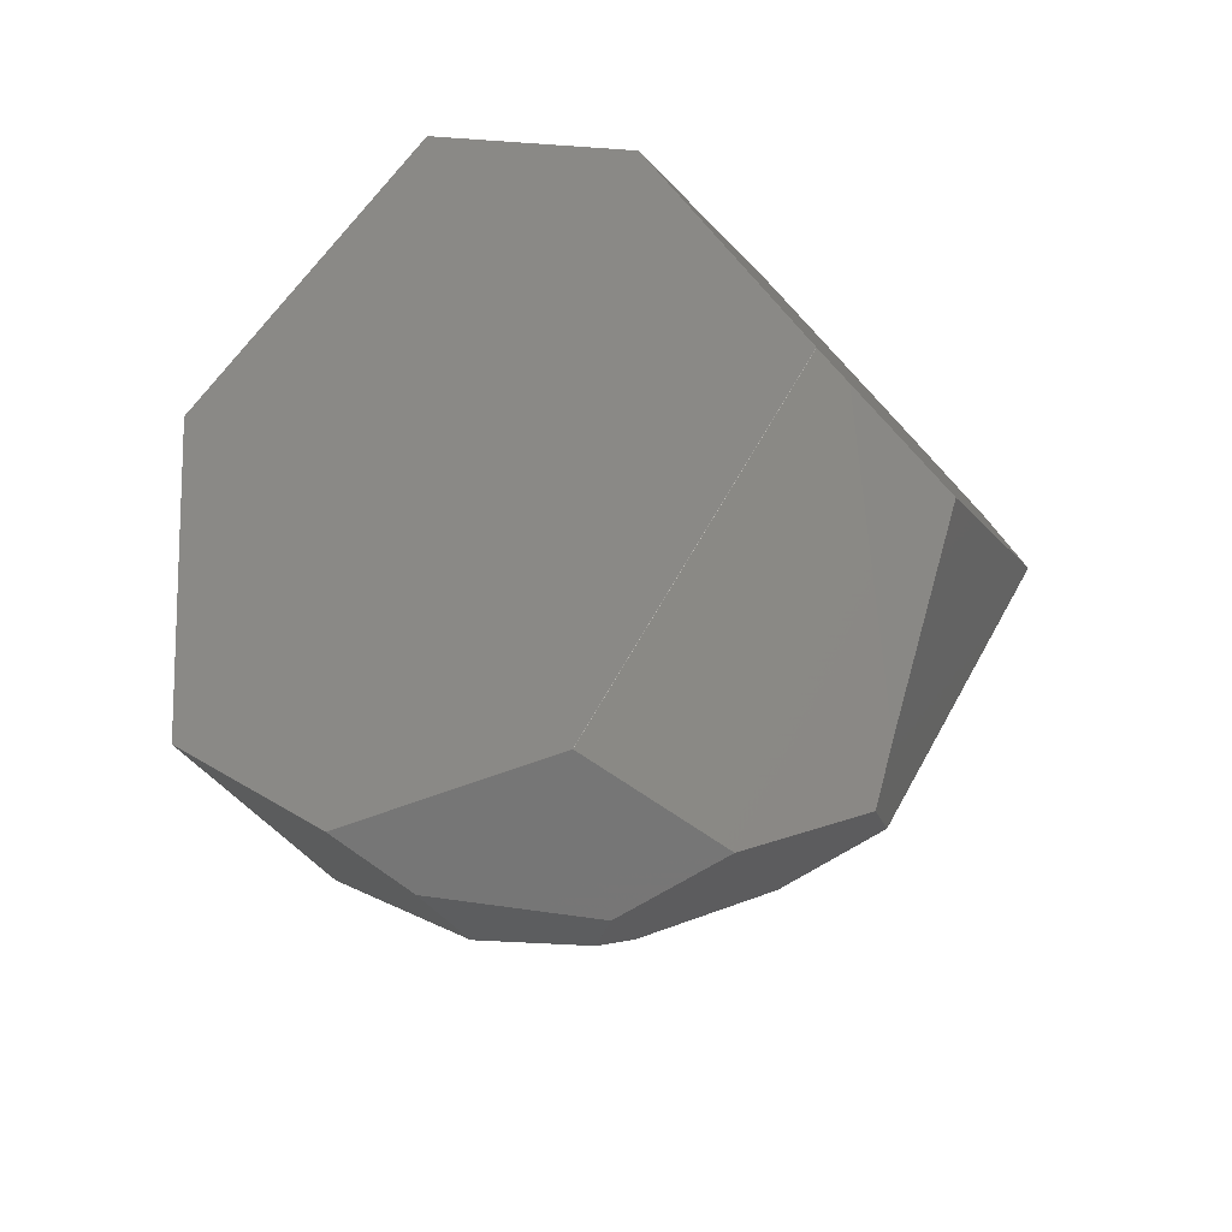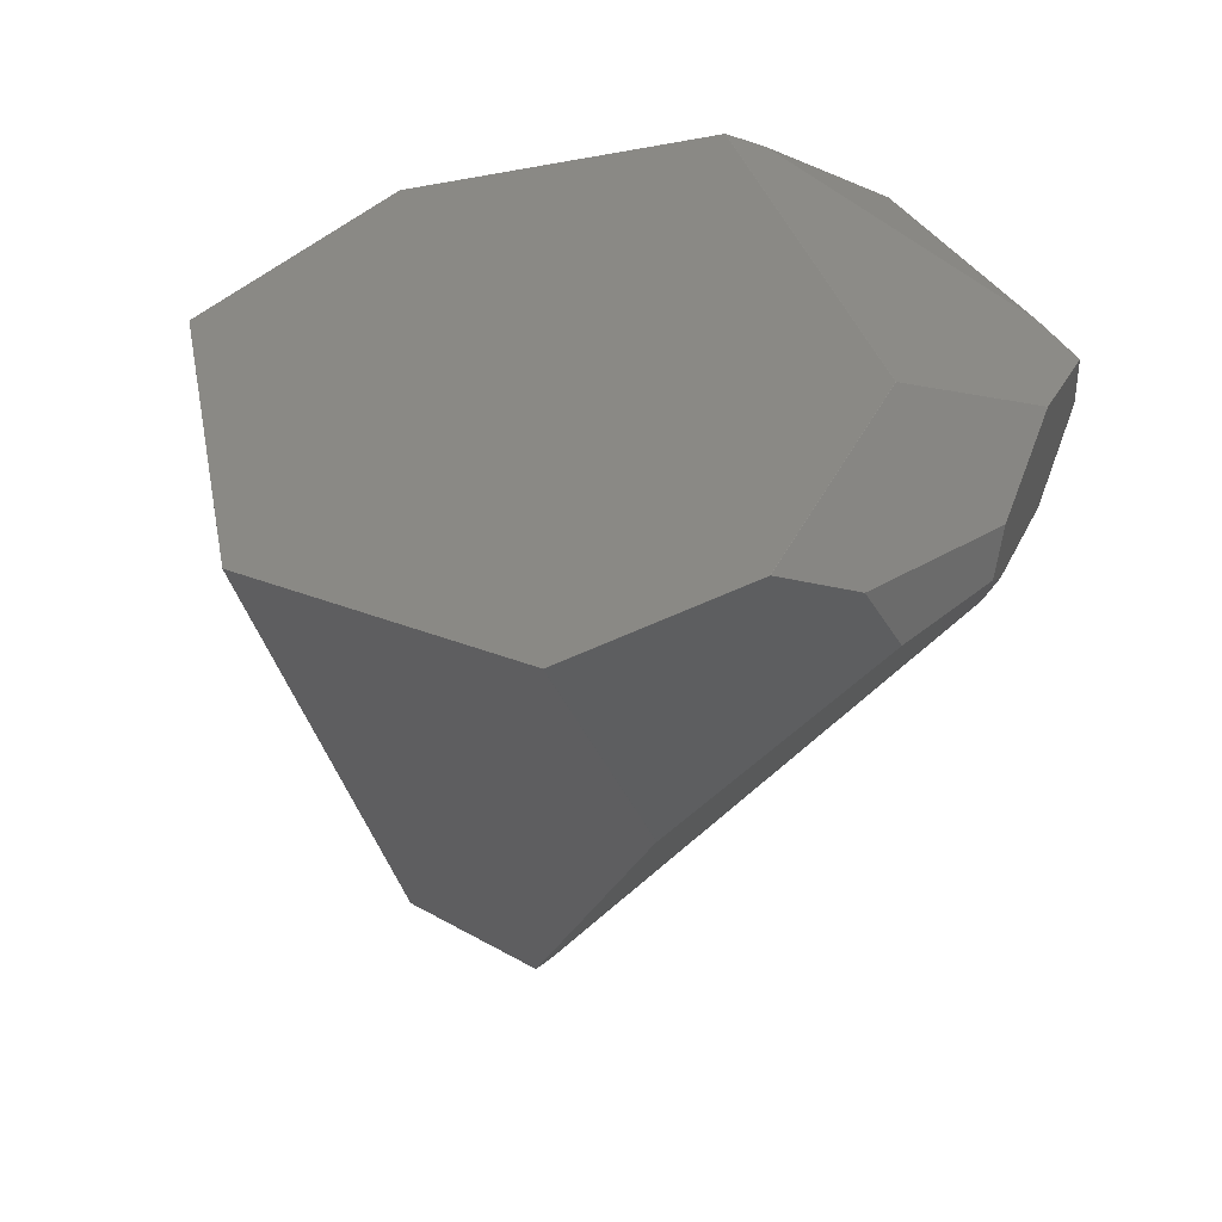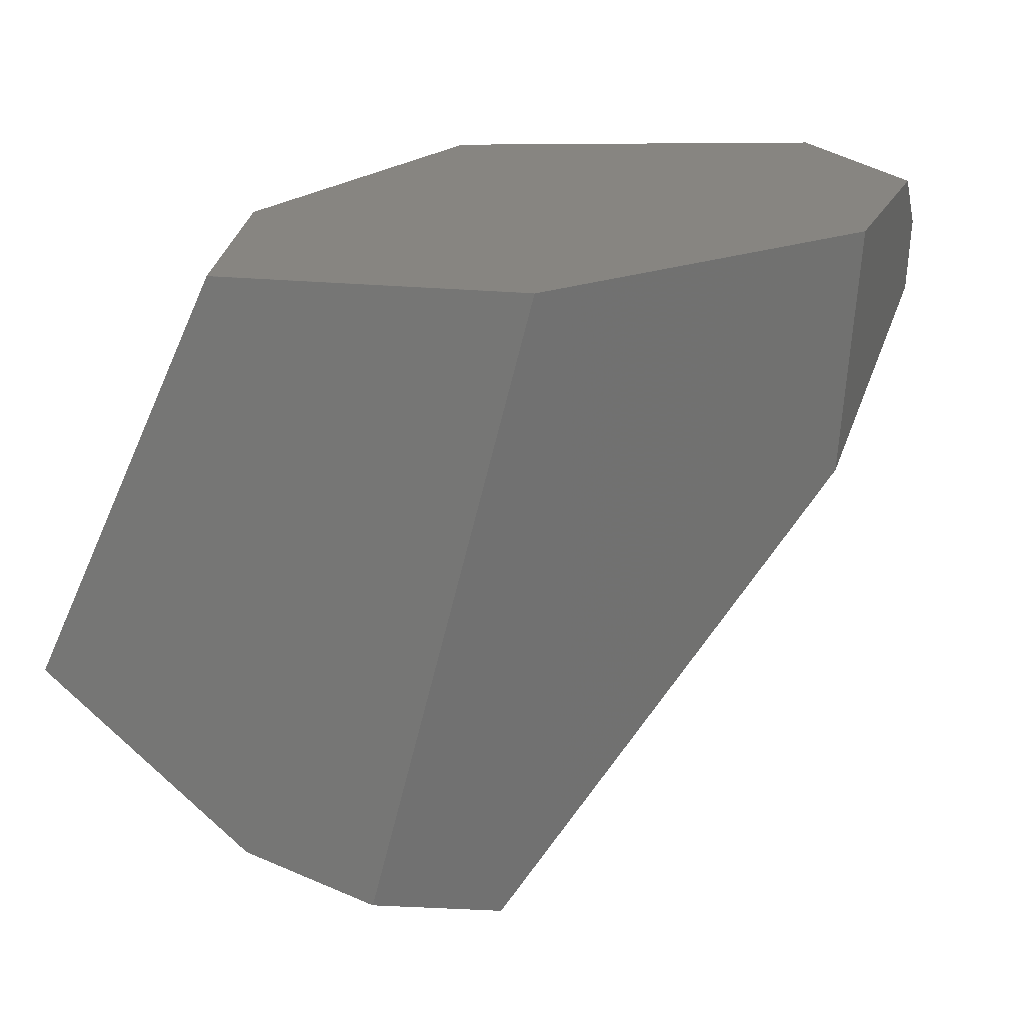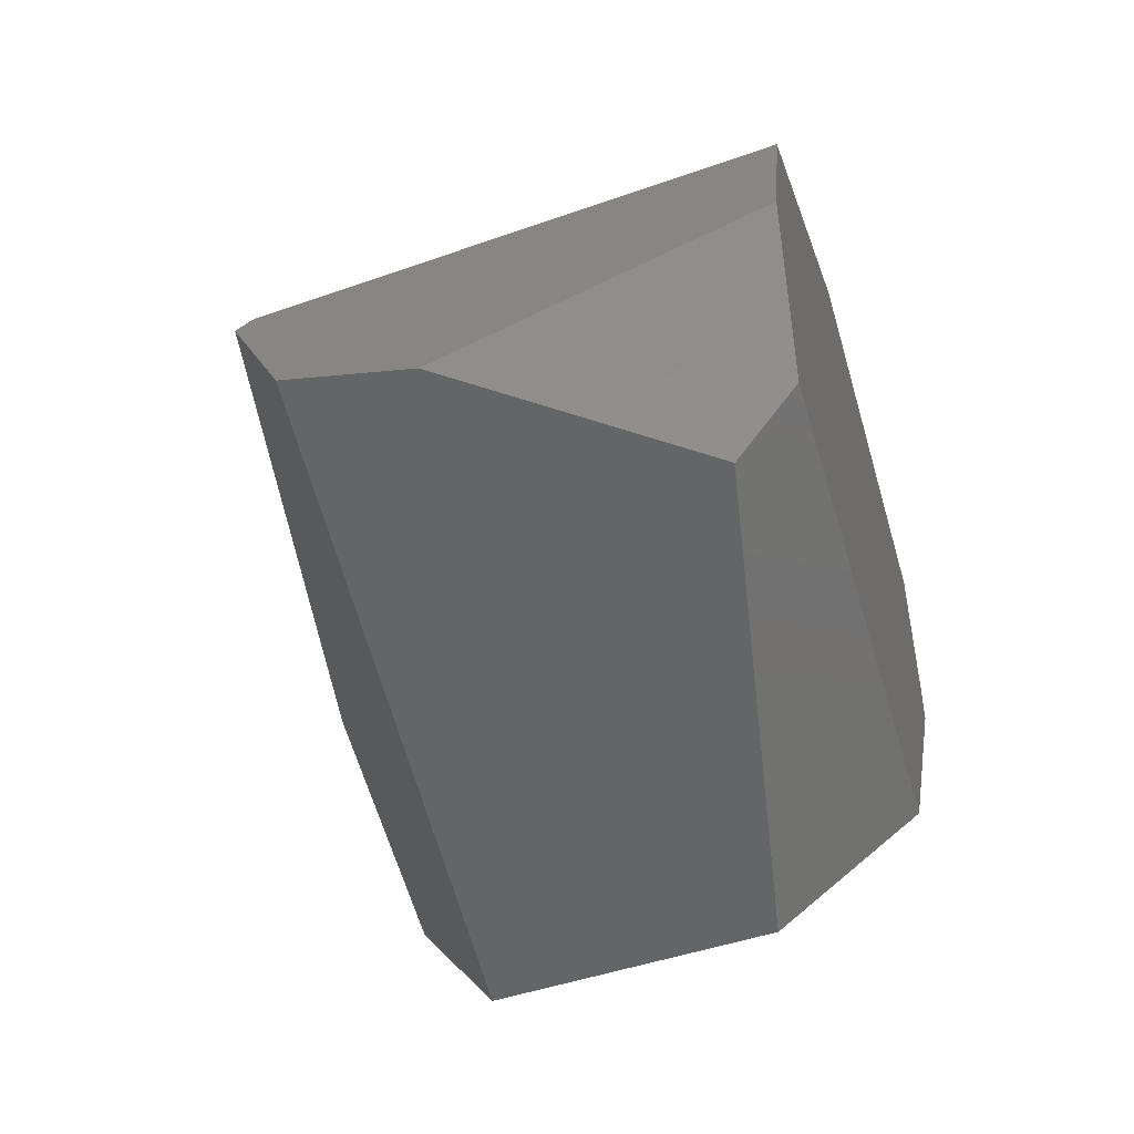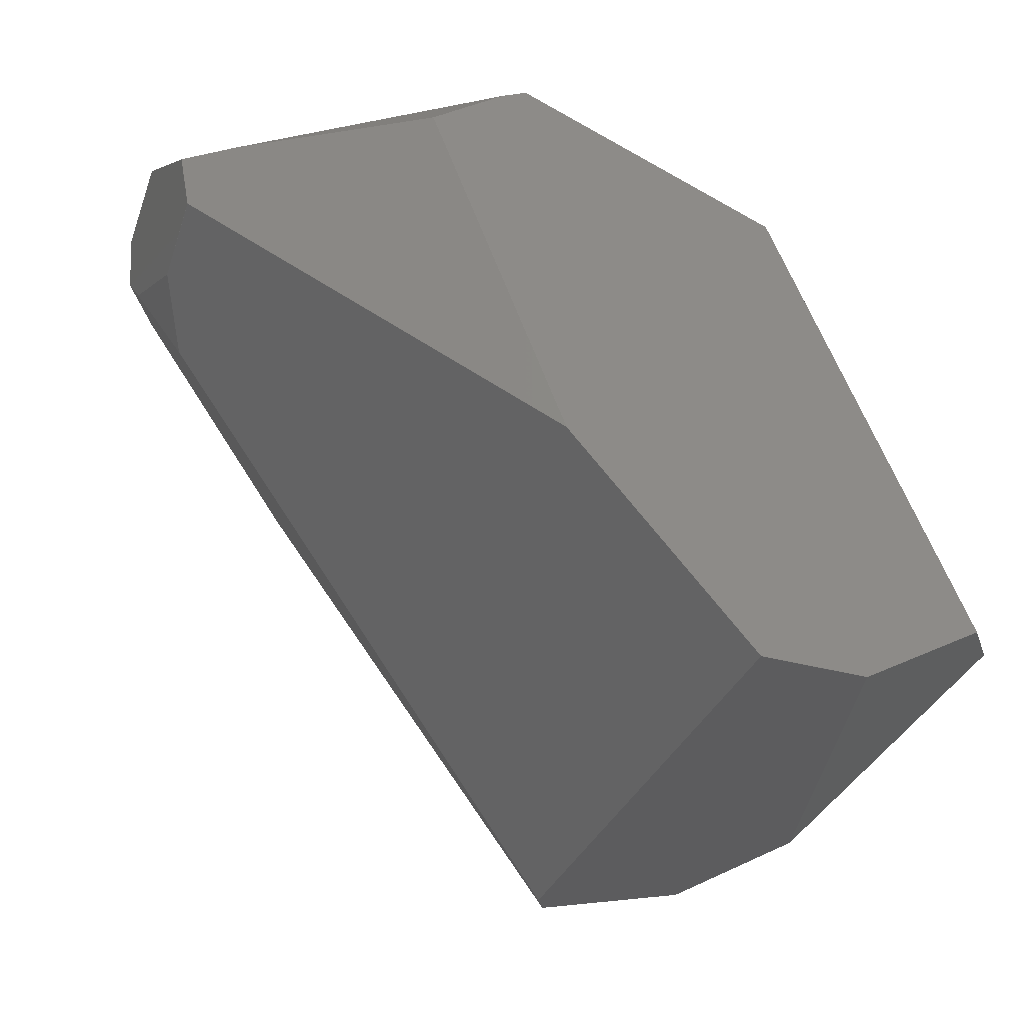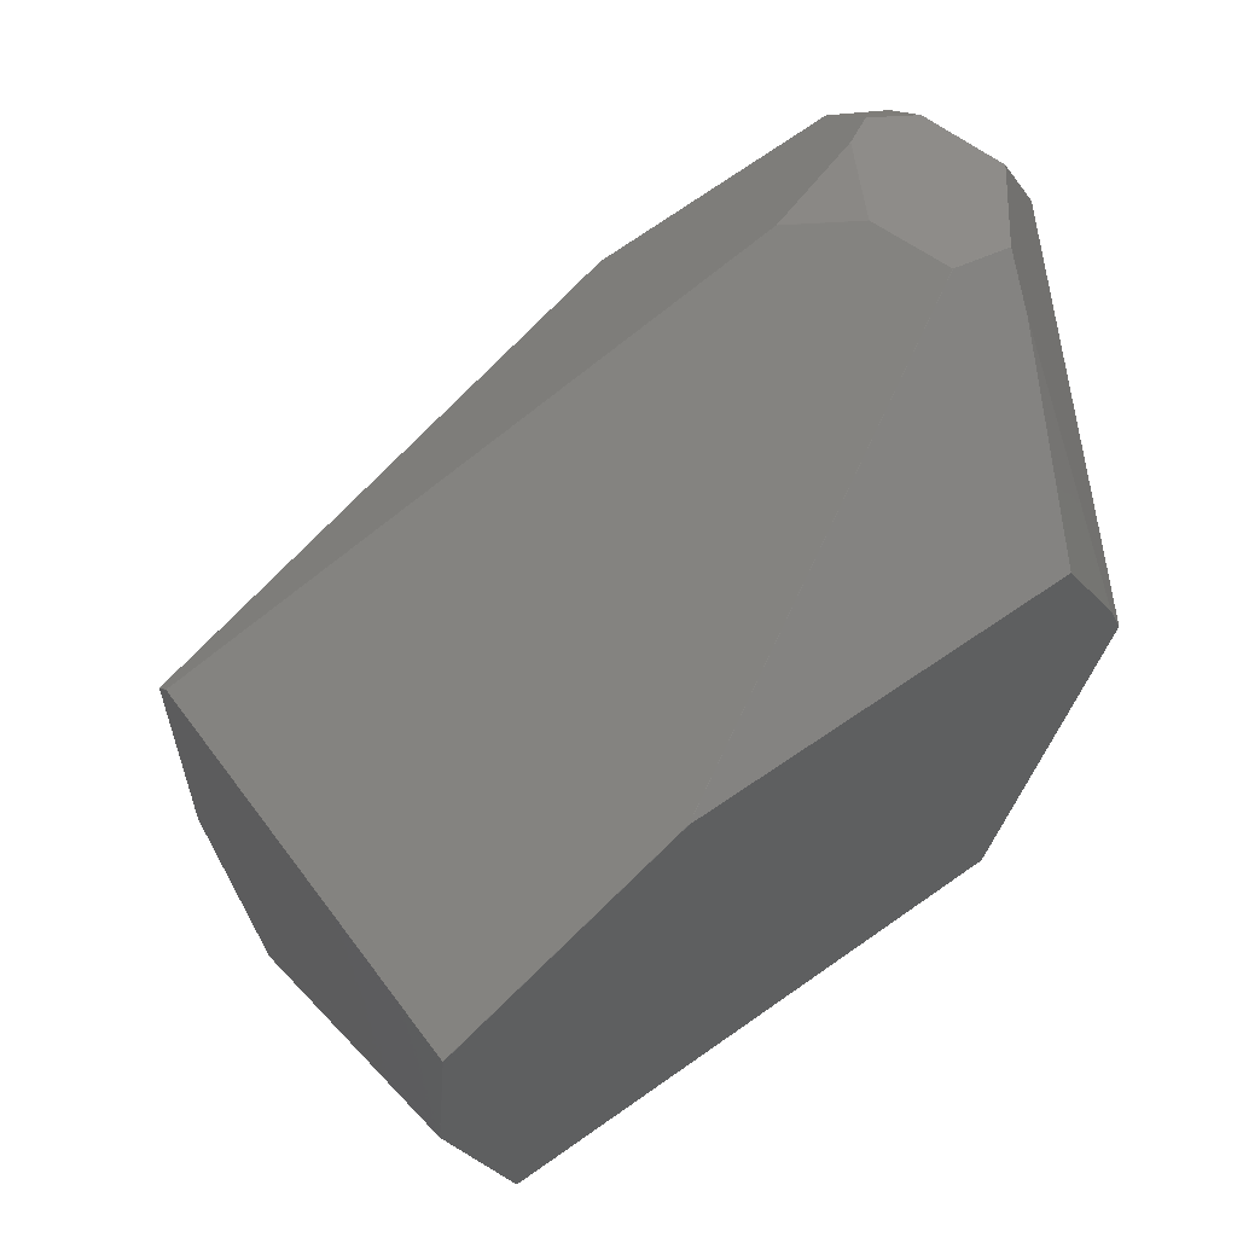
<metadata>
{"format":"stl","ext":"stl","renderer":"f3d","projection":"perspective","resolution":1024,"background":"white","views":[{"elev":61.9,"azim":-32.7,"up":"+Y"},{"elev":37.3,"azim":-79.2,"up":"+Y"},{"elev":-0.3,"azim":-138.9,"up":"+Y"},{"elev":-58.6,"azim":40.1,"up":"+Z"},{"elev":-12.6,"azim":57.1,"up":"+Y"},{"elev":51.5,"azim":80.3,"up":"+Z"}]}
</metadata>
<code>
# stl→obj: 79 verts, 154 faces
v -263.2 -221.4 -197.4
v -263.1 -221.4 -197.4
v -257.4 -218.8 -191.5
v -350.8 24.45 -278.2
v -417.2 52.79 -158.7
v -327 106.1 -68.43
v -120.7 -121.5 -322.1
v -120.6 -121.5 -322.1
v -193 -195.5 -275.6
v -299.8 7.434 -38.09
v -328.6 38.98 -31.58
v -299.7 7.434 -38.09
v -242.4 -215.1 -252.3
v -225.1 35.21 -326.8
v -383.9 -38.98 -129.9
v -254.5 74.78 -15.29
v -248.1 53.99 -15.57
v -254.4 74.78 -15.29
v -417.2 52.69 -158.6
v -417.2 52.69 -158.7
v -225.1 35.31 -326.8
v -191.1 110.1 -142.2
v -191.2 110.1 -142.2
v -326.9 106.1 -68.33
v -225 35.31 -326.8
v -180.1 69.86 -259.9
v -94.59 -118.3 -294.1
v -120.6 -121.4 -322.1
v -300.1 85.27 -23.04
v -300.1 85.17 -23.04
v -263.1 -221.4 -197.5
v -242.3 -215.1 -252.2
v -383.9 -38.98 -130
v -77.3 -145 -221.1
v -192.9 -195.5 -275.6
v -341.8 47.35 -33.44
v -371.3 41 -57.77
v -371.3 40.9 -57.77
v -111.1 -56.38 -107.9
v -174.3 82.08 -87.26
v -111.1 -56.28 -107.9
v -111.1 -56.28 -108
v -263.2 -221.4 -197.5
v -257.3 -218.8 -191.5
v -350.8 24.35 -278.2
v -192.9 -195.5 -275.5
v -242.3 -215.1 -252.3
v -191.1 110.1 -142.3
v -191.2 110.1 -142.3
v -248.1 54.09 -15.57
v -75.24 -142 -168.9
v -75.24 -141.9 -169
v -75.24 -141.9 -168.9
v -396.4 80.5 -95.39
v -327 106.1 -68.33
v -75.24 -142 -169
v -174.3 82.08 -87.16
v -337.6 65.72 -31.39
v -248.2 53.99 -15.57
v -282 34.45 -23.21
v -300 85.27 -23.04
v -254.4 74.88 -15.29
v -254.5 74.88 -15.29
v -417.2 52.79 -158.6
v -180.2 69.86 -259.9
v -187.6 104.7 -128.6
v -225 35.21 -326.8
v -337.6 65.82 -31.39
v -281.9 34.45 -23.21
v -237.6 77.64 -30.71
v -77.3 -145 -221
v -187.6 104.7 -128.7
v -396.4 80.4 -95.39
v -382.1 67.23 -68.95
v -341.8 47.45 -33.44
v -77.3 -144.9 -221.1
v -94.59 -118.4 -294.1
v -396.4 80.5 -95.49
v -382.1 67.33 -68.95
f 1 2 3
f 4 5 6
f 7 8 9
f 3 10 11
f 10 3 12
f 7 13 14
f 1 3 15
f 16 17 18
f 13 7 9
f 19 5 20
f 21 4 6
f 22 23 24
f 25 26 27
f 15 3 11
f 28 8 25
f 16 29 30
f 2 31 32
f 1 15 33
f 8 34 35
f 2 1 31
f 36 37 38
f 17 12 39
f 21 26 25
f 40 41 42
f 8 7 14
f 33 15 19
f 13 43 20
f 2 32 44
f 43 33 20
f 21 45 4
f 34 46 35
f 13 9 47
f 22 48 49
f 18 17 50
f 51 52 53
f 6 54 55
f 46 51 44
f 41 17 39
f 51 34 56
f 15 11 38
f 57 41 40
f 41 52 42
f 16 58 59
f 11 10 60
f 61 62 24
f 29 16 63
f 13 45 14
f 45 21 14
f 33 19 20
f 1 33 43
f 45 5 4
f 5 19 64
f 8 28 27
f 12 3 44
f 26 48 42
f 28 25 27
f 32 46 44
f 10 12 60
f 50 41 62
f 51 41 39
f 48 26 49
f 21 49 65
f 48 40 42
f 48 22 66
f 8 14 67
f 14 21 25
f 16 30 58
f 30 29 58
f 58 29 68
f 29 63 61
f 17 60 69
f 58 11 59
f 62 57 70
f 63 16 18
f 13 31 43
f 31 1 43
f 46 32 47
f 3 2 44
f 51 46 71
f 46 47 35
f 48 66 72
f 66 57 40
f 52 41 53
f 41 51 53
f 17 41 50
f 41 57 62
f 12 44 39
f 44 51 39
f 22 49 23
f 49 21 6
f 49 26 65
f 26 21 65
f 57 66 70
f 73 19 74
f 66 62 70
f 61 63 62
f 14 25 67
f 25 8 67
f 75 58 68
f 11 60 59
f 19 15 38
f 29 55 68
f 38 37 74
f 11 36 38
f 60 17 59
f 17 16 59
f 60 12 69
f 12 17 69
f 32 31 47
f 31 13 47
f 52 34 76
f 8 27 77
f 34 52 56
f 52 51 56
f 46 34 71
f 34 51 71
f 26 42 76
f 42 52 76
f 66 40 72
f 40 48 72
f 63 18 62
f 18 50 62
f 29 61 24
f 5 54 78
f 49 6 23
f 29 24 55
f 62 66 24
f 66 22 24
f 19 38 74
f 11 58 36
f 5 45 20
f 45 13 20
f 47 9 35
f 9 8 35
f 34 27 76
f 27 26 76
f 27 34 77
f 34 8 77
f 19 54 64
f 54 5 64
f 37 68 79
f 54 73 74
f 74 37 79
f 54 74 79
f 54 6 78
f 6 5 78
f 24 23 55
f 23 6 55
f 37 36 75
f 36 58 75
f 55 54 79
f 54 19 73
f 68 55 79
f 37 75 68

</code>
